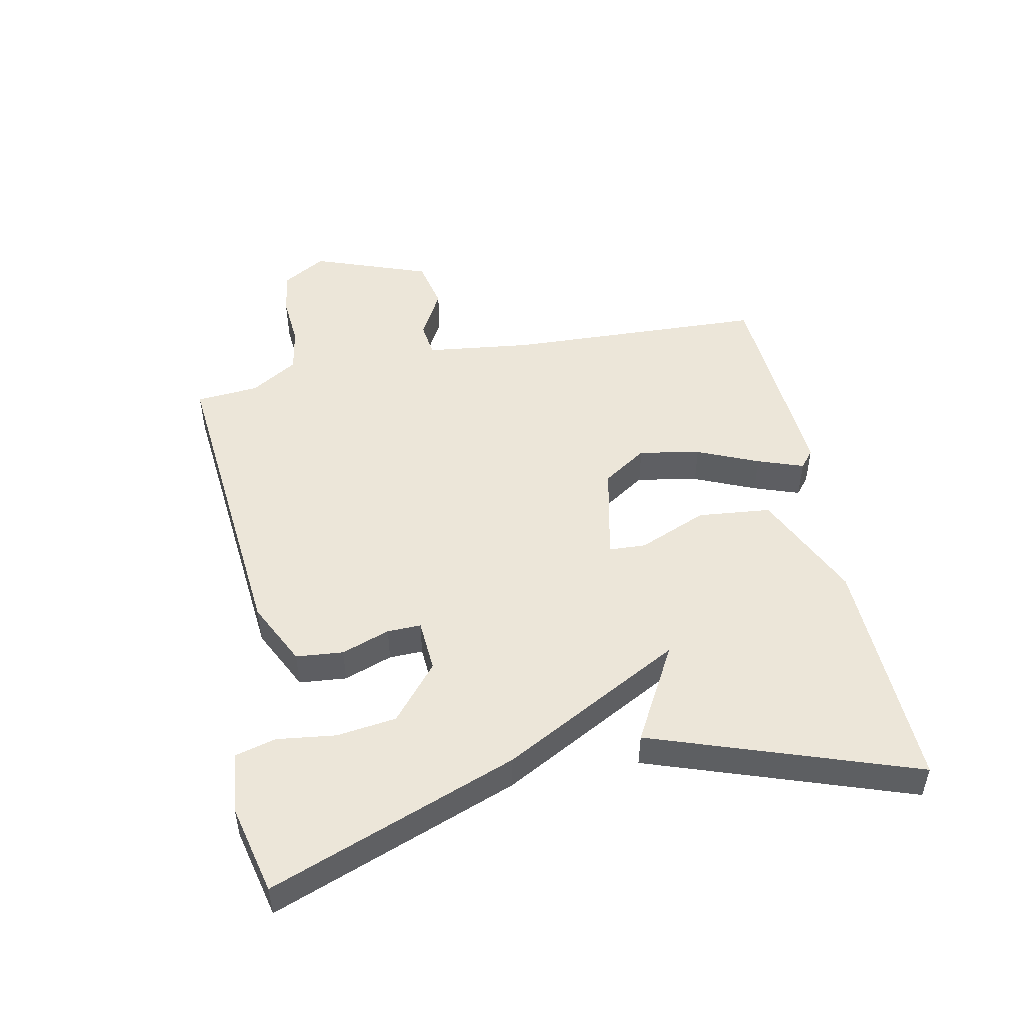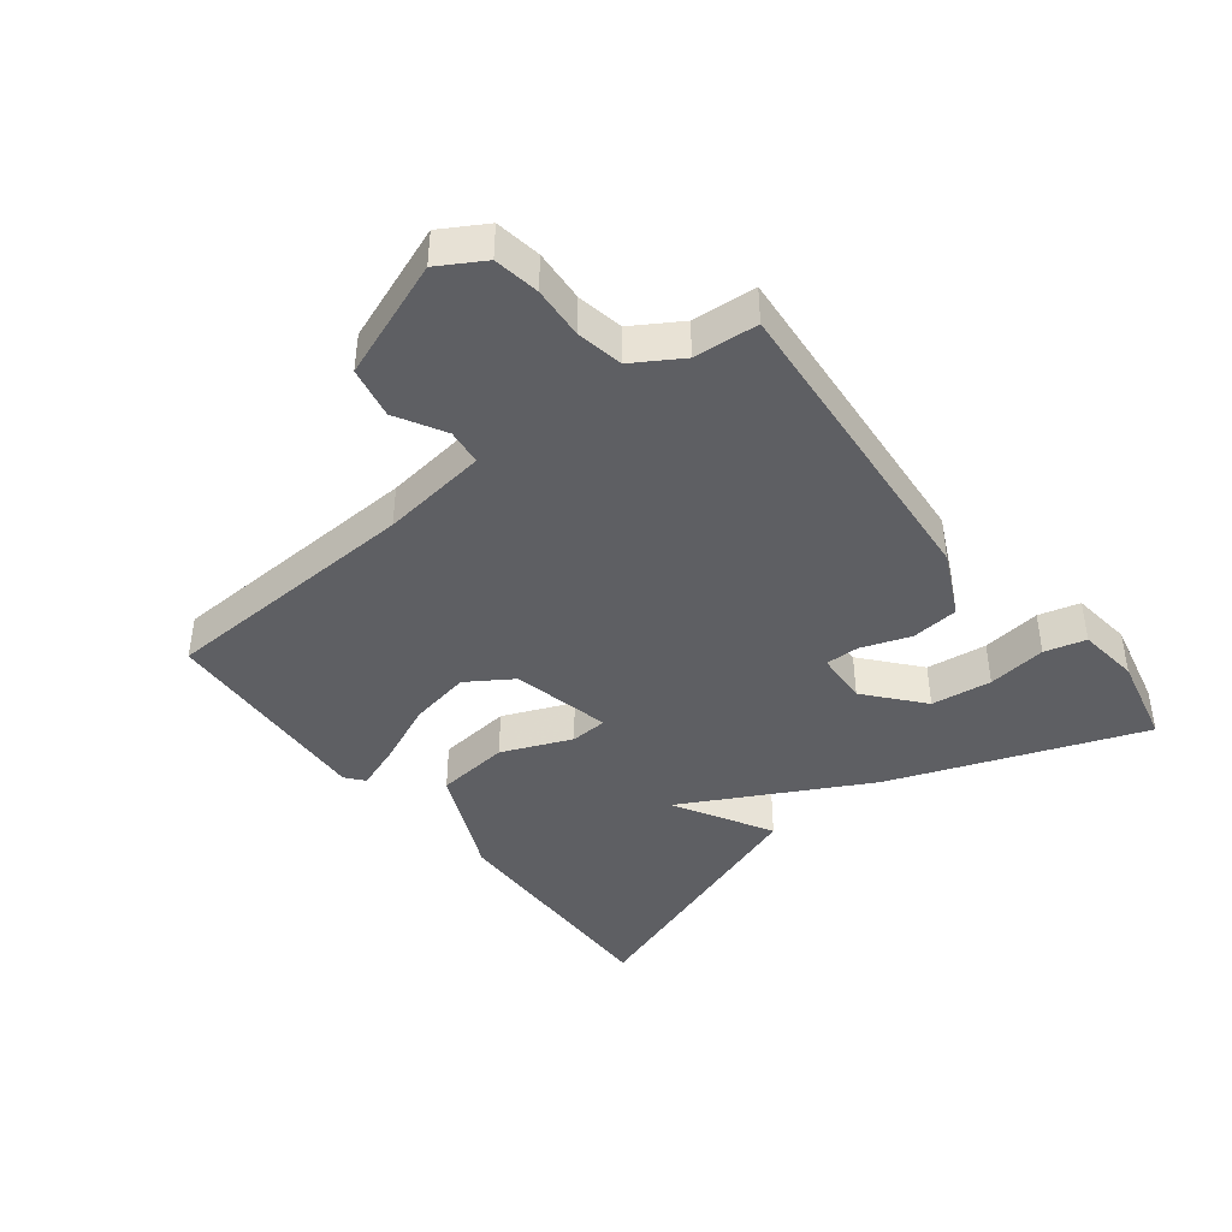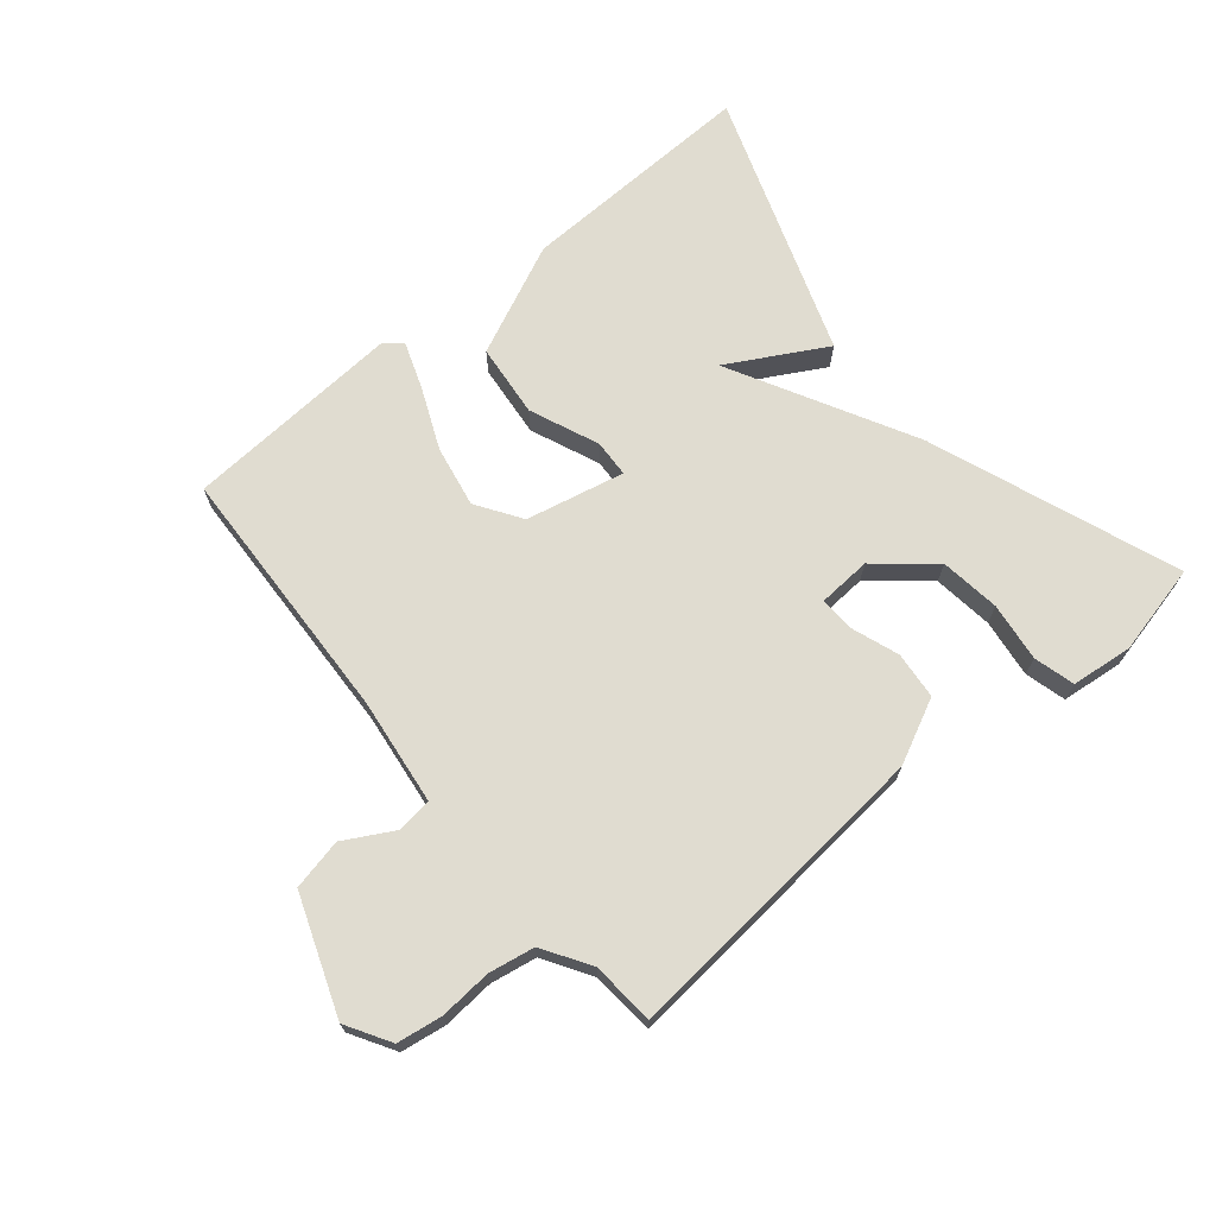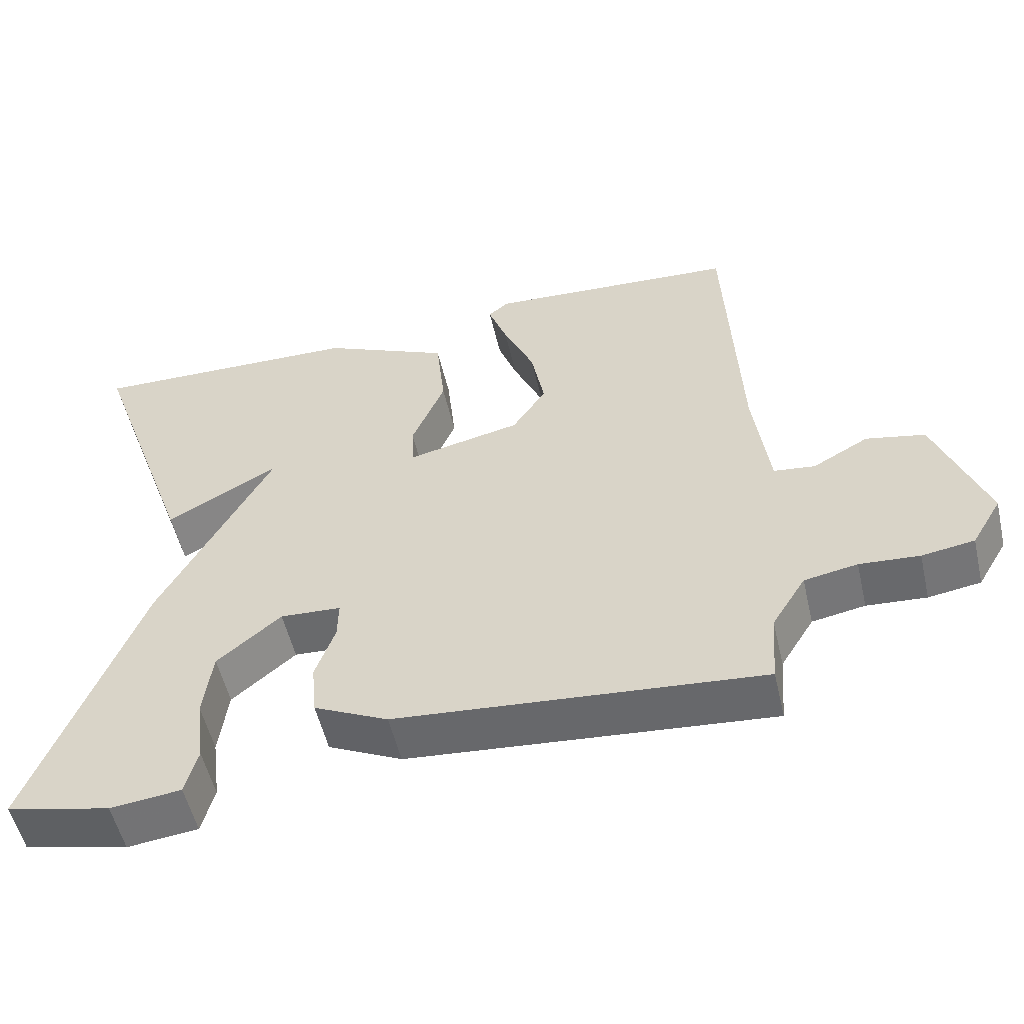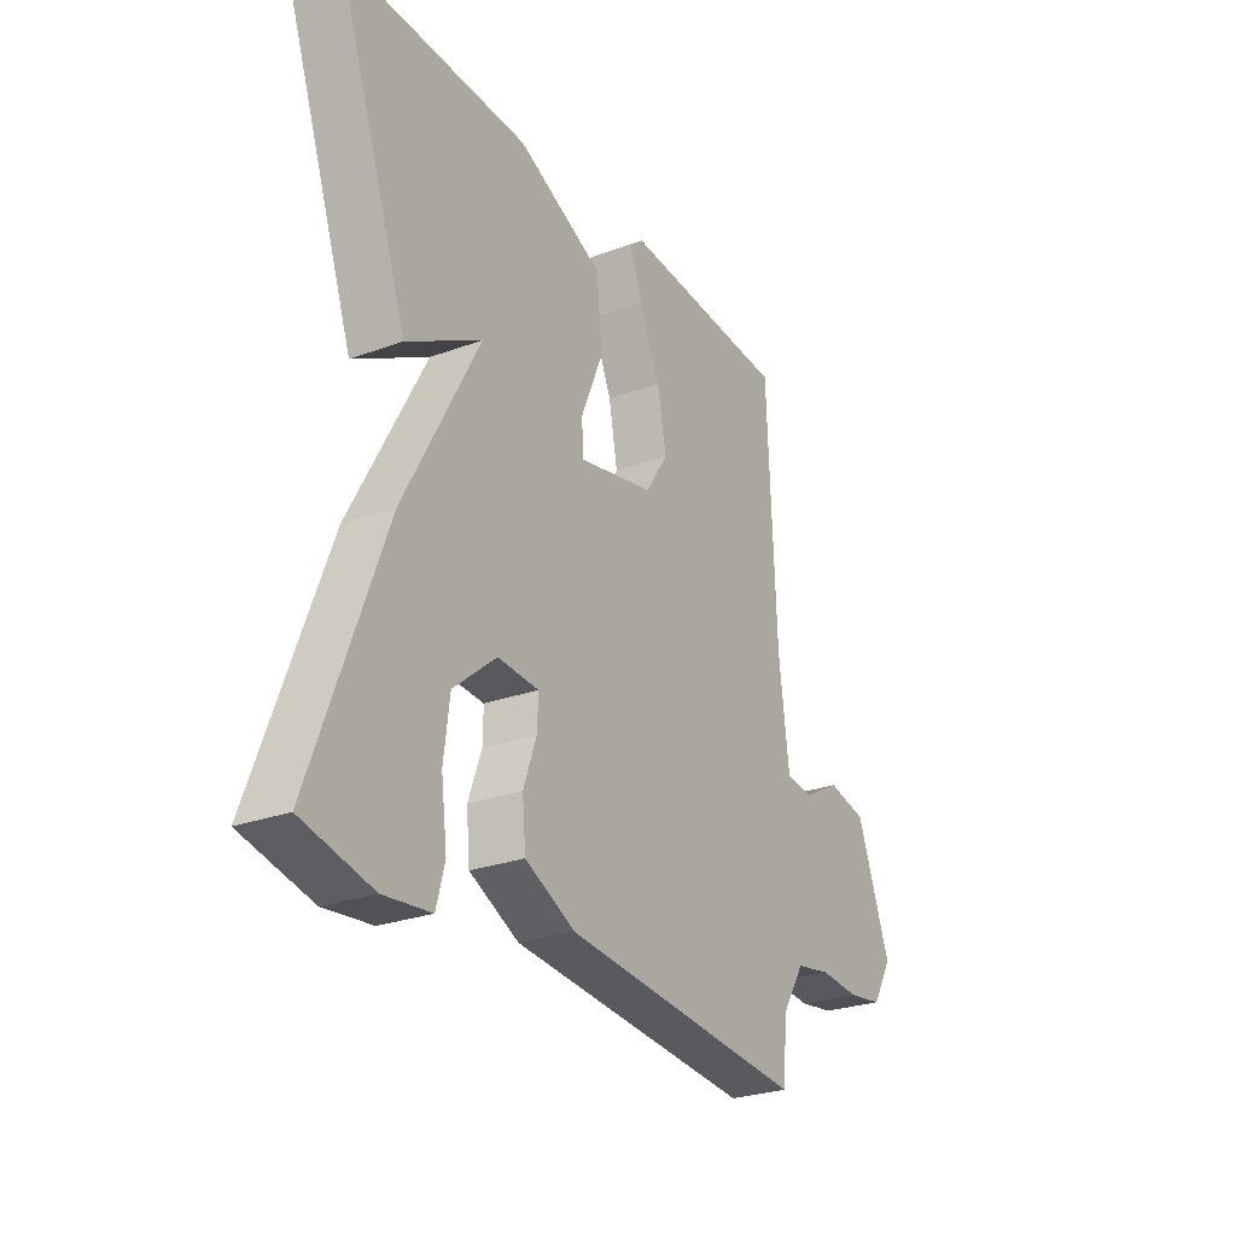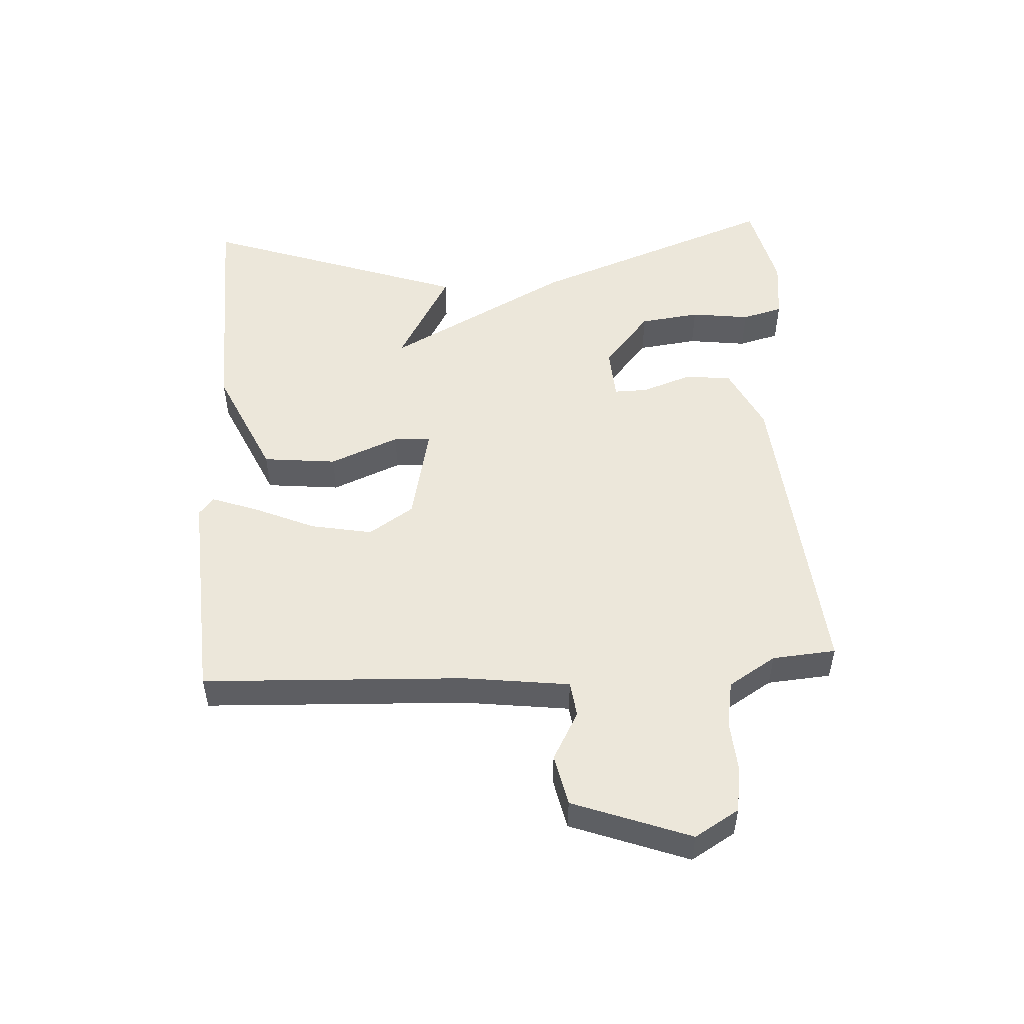
<metadata>
{"format":"obj","ext":"obj","renderer":"f3d","projection":"perspective","resolution":1024,"background":"white","views":[{"elev":49.2,"azim":-101.7,"up":"+Y"},{"elev":-41.9,"azim":128.3,"up":"+Y"},{"elev":69.7,"azim":140.2,"up":"+Y"},{"elev":-54.1,"azim":13.1,"up":"+Z"},{"elev":-26.6,"azim":-60.1,"up":"+Z"},{"elev":51.2,"azim":86.7,"up":"+Y"}]}
</metadata>
<code>
v 0.5 0.07 0.5
v 0.518 0.07 0.091
v 0.539 0.07 -0.075
v 0.595 0.07 -0.082
v 0.671 0.07 -0.04
v 0.751 0.07 -0.057
v 0.819 0.07 -0.24
v 0.778 0.07 -0.309
v 0.707 0.07 -0.32
v 0.626 0.07 -0.314
v 0.554 0.07 -0.327
v 0.508 0.07 -0.401
v 0.5 0.07 -0.5
v 0.005 0.07 -0.456
v -0.096 0.07 -0.407
v -0.103 0.07 -0.333
v -0.076 0.07 -0.257
v -0.075 0.07 -0.204
v -0.158 0.07 -0.199
v -0.245 0.07 -0.272
v -0.257 0.07 -0.366
v -0.245 0.07 -0.458
v -0.262 0.07 -0.522
v -0.358 0.07 -0.533
v -0.5 0.07 -0.5
v -0.355 0.07 -0.112
v -0.203 0.07 0.173
v -0.355 0.07 0.088
v -0.5 0.07 0.5
v -0.127 0.07 0.49
v 0.047 0.07 0.411
v 0.059 0.07 0.296
v 0.014 0.07 0.188
v 0.017 0.07 0.13
v 0.171 0.07 0.164
v 0.217 0.07 0.234
v 0.199 0.07 0.33
v 0.157 0.07 0.426
v 0.131 0.07 0.498
v 0.159 0.07 0.521
v 0.5 0 0.5
v 0.518 0 0.091
v 0.539 0 -0.075
v 0.595 0 -0.082
v 0.671 0 -0.04
v 0.751 0 -0.057
v 0.819 0 -0.24
v 0.778 0 -0.309
v 0.707 0 -0.32
v 0.626 0 -0.314
v 0.554 0 -0.327
v 0.508 0 -0.401
v 0.5 0 -0.5
v 0.005 0 -0.456
v -0.096 0 -0.407
v -0.103 0 -0.333
v -0.076 0 -0.257
v -0.075 0 -0.204
v -0.158 0 -0.199
v -0.245 0 -0.272
v -0.257 0 -0.366
v -0.245 0 -0.458
v -0.262 0 -0.522
v -0.358 0 -0.533
v -0.5 0 -0.5
v -0.355 0 -0.112
v -0.203 0 0.173
v -0.355 0 0.088
v -0.5 0 0.5
v -0.127 0 0.49
v 0.047 0 0.411
v 0.059 0 0.296
v 0.014 0 0.188
v 0.017 0 0.13
v 0.171 0 0.164
v 0.217 0 0.234
v 0.199 0 0.33
v 0.157 0 0.426
v 0.131 0 0.498
v 0.159 0 0.521
f 40 1 2
f 39 40 2
f 38 39 2
f 37 38 2
f 36 37 2 3
f 35 36 3
f 34 35 3
f 31 32 33
f 30 31 33
f 29 30 33
f 29 33 34
f 27 28 29
f 27 29 34
f 26 27 34 3
f 24 25 26
f 23 24 26
f 22 23 26
f 21 22 26
f 20 21 26
f 19 20 26
f 26 3 4
f 19 26 4
f 18 19 4
f 15 16 17
f 14 15 17
f 13 14 17
f 12 13 17
f 17 18 4
f 12 17 4
f 11 12 4
f 8 9 10
f 7 8 10
f 6 7 10
f 5 6 10
f 4 5 10
f 4 10 11
f 42 41 80
f 42 80 79
f 42 79 78
f 42 78 77
f 43 42 77 76
f 43 76 75
f 43 75 74
f 73 72 71
f 73 71 70
f 73 70 69
f 74 73 69
f 69 68 67
f 74 69 67
f 43 74 67 66
f 66 65 64
f 66 64 63
f 66 63 62
f 66 62 61
f 66 61 60
f 66 60 59
f 44 43 66
f 44 66 59
f 44 59 58
f 57 56 55
f 57 55 54
f 57 54 53
f 57 53 52
f 44 58 57
f 44 57 52
f 44 52 51
f 50 49 48
f 50 48 47
f 50 47 46
f 50 46 45
f 50 45 44
f 51 50 44
f 1 41 42 2
f 2 42 43 3
f 3 43 44 4
f 4 44 45 5
f 5 45 46 6
f 6 46 47 7
f 7 47 48 8
f 8 48 49 9
f 9 49 50 10
f 10 50 51 11
f 11 51 52 12
f 12 52 53 13
f 13 53 54 14
f 14 54 55 15
f 15 55 56 16
f 16 56 57 17
f 17 57 58 18
f 18 58 59 19
f 19 59 60 20
f 20 60 61 21
f 21 61 62 22
f 22 62 63 23
f 23 63 64 24
f 24 64 65 25
f 25 65 66 26
f 26 66 67 27
f 27 67 68 28
f 28 68 69 29
f 29 69 70 30
f 30 70 71 31
f 31 71 72 32
f 32 72 73 33
f 33 73 74 34
f 34 74 75 35
f 35 75 76 36
f 36 76 77 37
f 37 77 78 38
f 38 78 79 39
f 39 79 80 40
f 40 80 41 1

</code>
